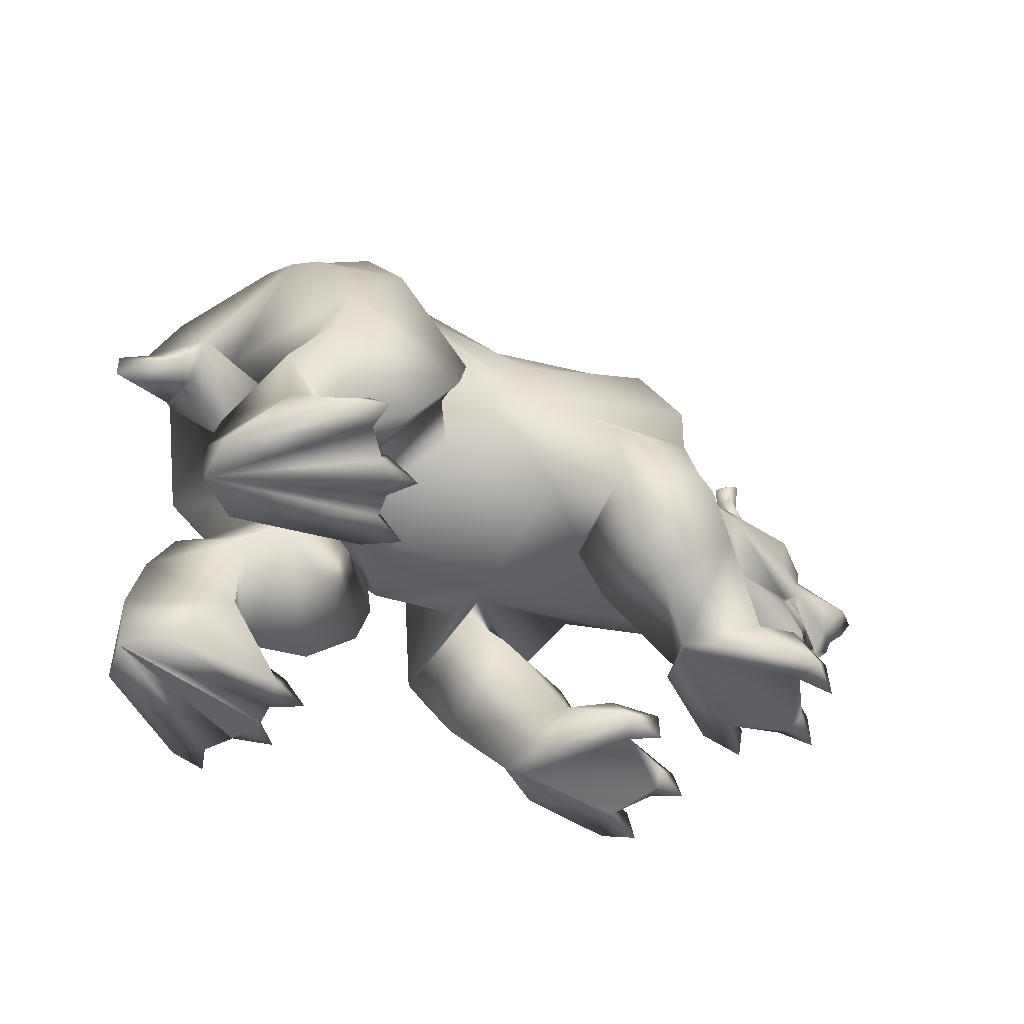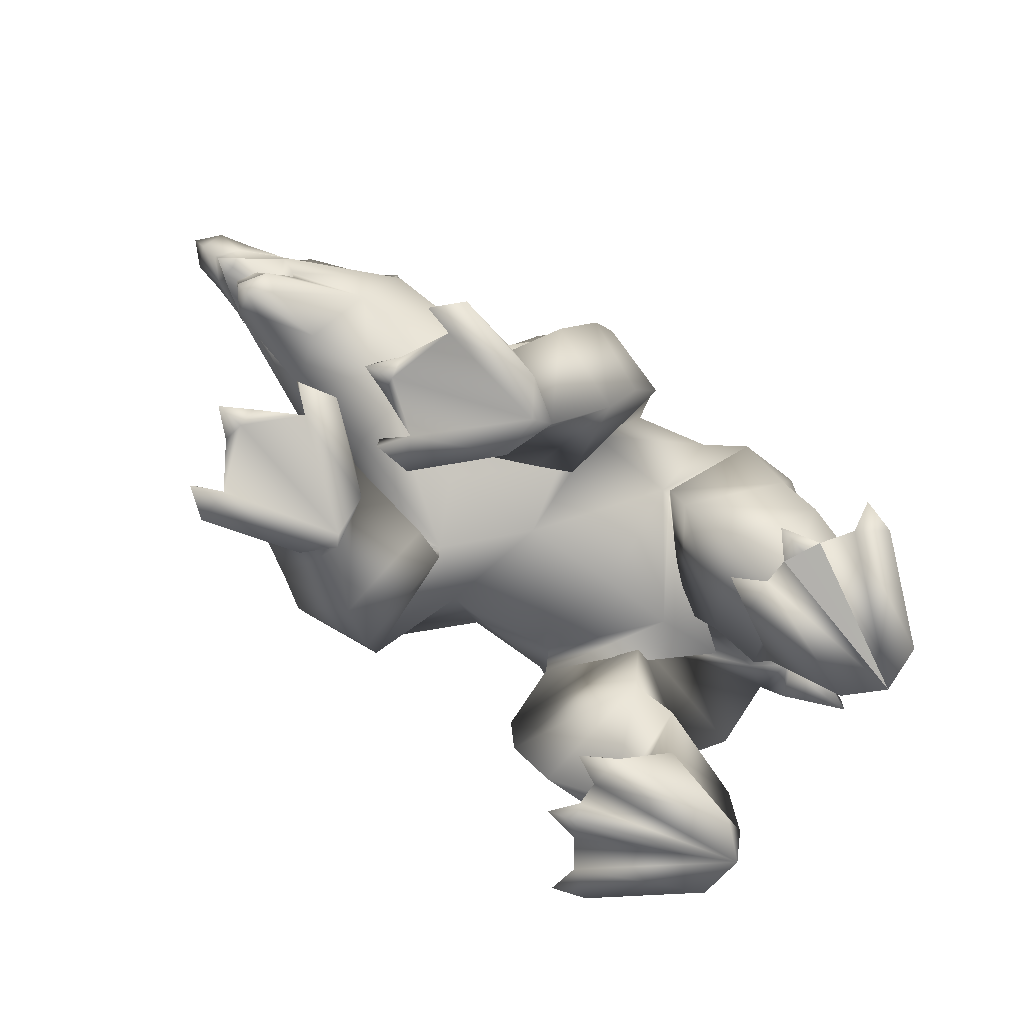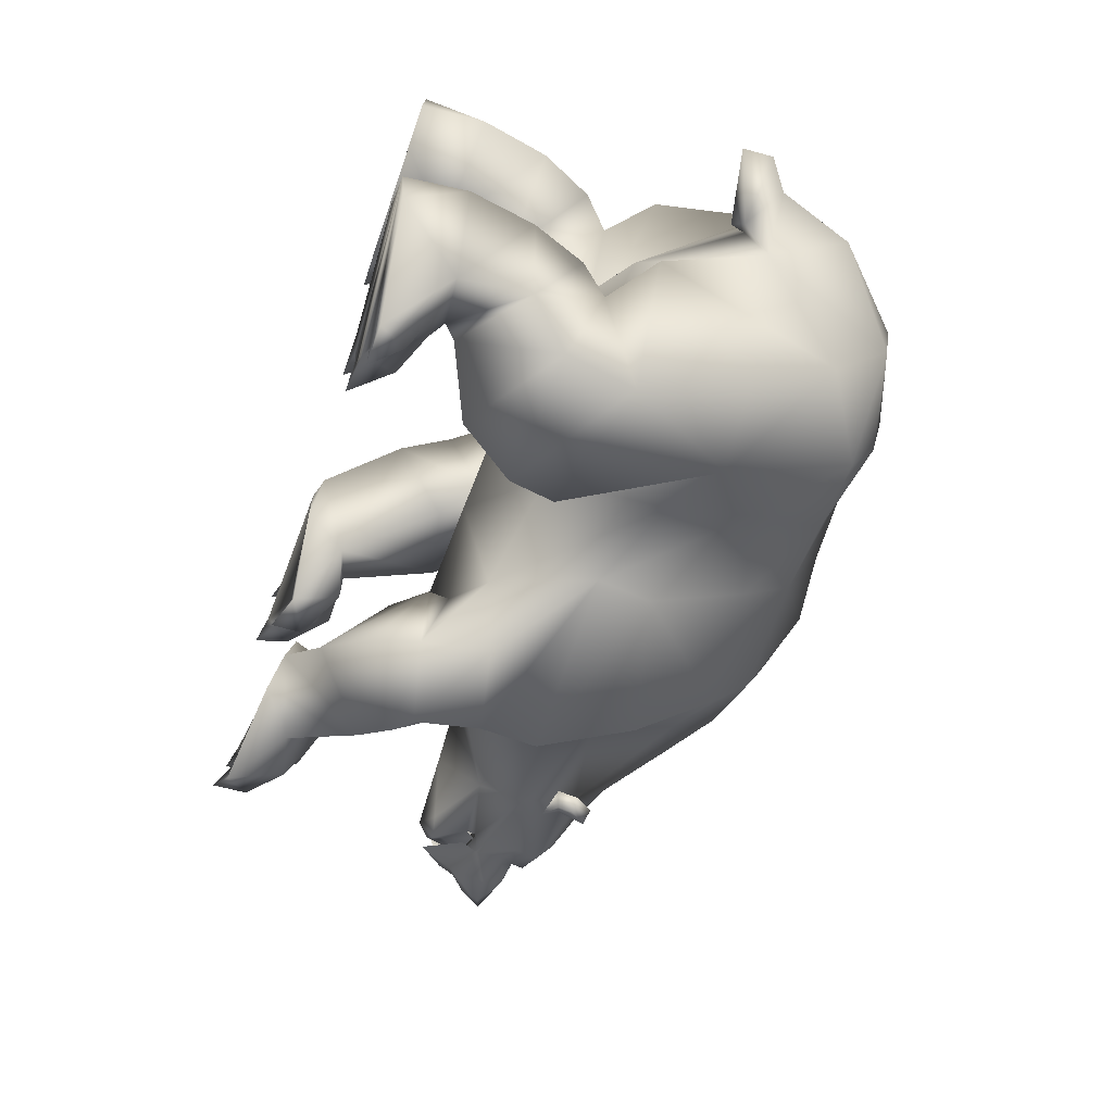
<metadata>
{"format":"obj","ext":"obj","renderer":"f3d","projection":"perspective","resolution":1024,"background":"white","views":[{"elev":-51.5,"azim":-22.8,"up":"+Z"},{"elev":-77.1,"azim":145.2,"up":"+Z"},{"elev":-66.4,"azim":-108.0,"up":"+Y"}]}
</metadata>
<code>
o bear_mesh1_mesh1-geometry
v -0.4002 0.3776 -0.05715
v -0.3725 0.3253 -0.06096
v -0.8469 0.1895 -0.05561
v -0.4266 0.4261 -0.05346
v 1.027 0.1507 1.008
v 1.031 0.2005 0.9564
v 0.9683 0.2314 1.005
v 1.227 0.1243 0.9959
v 1.06 0.08476 1.046
v 1.027 0.1464 1.08
v 0.9526 0.1512 1.044
v 1.01 -0.0471 1.106
v 0.8085 -0.07208 1.237
v 0.642 0.1125 1.237
v 0.5961 0.1931 0.9142
v 0.4665 0.1875 1.242
v 0.4105 0.07784 1.38
v 0.05569 0.05985 1.394
v 0.2312 -0.09941 1.475
v 0.0284 -0.09554 1.453
v -0.1721 -0.08531 1.452
v -0.1613 0.1548 1.367
v -0.4188 -0.07588 1.485
v -0.4065 0.1377 1.421
v -0.3894 0.2893 1.33
v -0.677 0.124 1.358
v -0.6144 0.2982 1.193
v -0.8629 0.08953 0.9758
v -0.7689 0.2374 0.6837
v -0.36 -0.0675 0.5715
v -0.6495 0.2274 0.5642
v -0.3892 0.4432 0.6009
v -0.4789 0.4336 0.916
v -0.2976 0.4398 0.9388
v -0.1692 0.2563 1.171
v 0.08049 0.1509 1.274
v 0.1091 0.2909 1.127
v 0.04693 0.3148 0.9503
v 0.3743 0.458 0.7744
v 0.4735 0.3444 0.9816
v 0.6032 0.2498 0.7283
v 0.956 0.2543 0.8676
v 0.9313 0.2034 0.9873
v 0.9267 0.2051 1.048
v 0.9635 0.2362 1.054
v 0.9707 0.1715 1.1
v 1.008 0.2011 1.094
v 1.236 0.0986 0.9378
v 1.33 0.03394 0.9233
v 1.326 0.03791 0.9599
v 1.202 0.05061 1.026
v 1.138 -0.04448 1.054
v 1.059 -0.1662 1.017
v 0.964 -0.229 0.9995
v 0.607 -0.283 1.19
v 0.6367 -0.09305 1.346
v 0.4386 -0.09099 1.424
v 0.4172 -0.2636 1.36
v 0.07933 -0.2597 1.367
v -0.1585 -0.3309 1.37
v -0.4118 -0.2948 1.438
v -0.6871 -0.2679 1.375
v -0.6902 -0.07033 1.406
v -0.9058 -0.07375 1.2
v -0.8352 -0.2107 0.9734
v -0.9856 -0.08153 0.9747
v -0.8913 -0.1767 0.8869
v -1.072 -0.08202 0.9126
v -1.069 -0.08601 0.823
v -0.8553 -0.08942 0.8645
v -0.8868 0.001203 0.8791
v -0.8441 -0.08774 0.9098
v -0.6708 -0.1065 0.6404
v -0.5251 -0.1143 0.5238
v -0.1186 0.2014 0.5867
v -0.3074 -0.1064 0.4305
v -0.07989 0.2172 0.5338
v -0.1693 0.3664 0.9023
v 0.1873 0.2315 0.5786
v 0.1007 0.4338 0.7117
v 0.3393 0.4663 0.6573
v 0.4496 0.2549 0.4582
v 0.2309 0.0992 0.5314
v 0.4303 0.2972 0.4819
v 0.1967 0.1154 0.4463
v 0.1332 0.4674 0.4477
v 0.203 0.4442 0.3387
v 0.4041 0.5335 0.4429
v 0.3439 0.5358 0.4882
v 0.1971 -0.09516 0.4012
v 0.5007 -0.09831 0.3833
v 0.7567 -0.04247 0.5049
v 0.7244 0.1084 0.6032
v 1.02 0.1577 0.7312
v 1.244 0.08777 0.7729
v 1.297 0.1046 0.8108
v 1.302 0.06309 0.8942
v 1.418 0.01788 0.9097
v 1.324 -0.02579 0.9172
v 1.336 -0.02874 0.9404
v 1.331 -0.08501 0.9078
v 1.326 -0.09828 0.9422
v 1.229 -0.1917 0.9542
v 1.238 -0.1516 0.9014
v 1.031 -0.2565 0.9147
v 0.9819 -0.2954 0.8398
v 1.298 -0.1266 0.7804
v 1.246 -0.1134 0.7619
v 1.029 -0.1914 0.7117
v 0.7342 -0.3822 0.7566
v 0.7748 -0.201 0.5848
v 0.3991 -0.3074 0.426
v 0.7043 -0.4181 0.5194
v 0.6003 -0.6628 0.7612
v 0.5968 -0.6592 0.5966
v 0.1154 -0.5288 0.7884
v 0.3536 -0.6687 0.5501
v 0.2575 -0.435 0.5071
v -0.1609 -0.5604 0.8917
v -0.0904 -0.4165 0.5692
v 0.8665 -0.005678 0.5784
v 1.08 -0.01074 0.5861
v 1.252 -0.06236 0.6276
v 1.317 -0.01534 0.5924
v 1.254 0.02876 0.6329
v 1.307 0.06001 0.6446
v 1.233 0.0839 0.7251
v 1.209 -0.01984 0.7713
v 1.228 -0.01191 0.8045
v 1.42 -0.05841 0.7252
v 1.409 -0.004591 0.7574
v 1.419 0.0558 0.74
v 1.477 -0.003474 0.7514
v 1.523 -0.00949 0.7995
v 1.5 -0.0777 0.8446
v 1.414 -0.09795 0.8375
v 1.276 -0.1305 0.7297
v 1.385 -0.03832 0.6243
v 1.46 0.003067 0.7005
v 1.384 0.06149 0.6385
v 1.276 0.1208 0.7624
v 1.413 0.06524 0.8587
v 1.499 0.0447 0.8605
v 1.559 -0.01746 0.8622
v 1.414 -0.0246 0.9115
v 1.419 -0.06515 0.8989
v 1.303 -0.1059 0.8713
v 1.239 -0.1185 0.7287
v 1.307 -0.09521 0.6389
v 1.361 -0.01812 0.6316
v 1.362 -0.01918 0.6498
v 1.31 0.04282 0.6719
v 1.305 -0.02112 0.6944
v 1.311 -0.08131 0.6686
v 1.371 -0.02066 0.688
v 1.339 -0.07302 0.7347
v 1.261 -0.1108 0.7594
v 1.337 0.02968 0.7325
v 1.256 0.07054 0.7556
v 0.9787 -0.01108 0.65
v 0.3785 -0.6803 0.3574
v 0.3898 -0.3201 0.3623
v 0.6746 -0.4601 0.4941
v 0.6064 -0.7106 0.4064
v 0.6549 -0.6983 0.3596
v 0.431 -0.6418 0.2285
v 0.5475 -0.5453 0.1037
v 0.4914 -0.267 0.2708
v 0.7455 -0.4099 0.4509
v 0.6933 -0.4521 0.5233
v 0.7464 -0.6161 0.2762
v 0.686 -0.3838 0.01771
v 0.895 -0.4799 0.08886
v 0.7667 -0.4527 -0.004675
v 0.7037 -0.3515 0.02336
v 1.044 -0.4223 -0.02236
v 1.108 -0.2321 -0.03142
v 1.12 -0.2937 -0.01705
v 1.189 -0.218 -0.0501
v 1.173 -0.2413 0.0424
v 1.103 -0.1819 0.004287
v 1.08 -0.2798 0.1513
v 1.049 -0.3618 0.06551
v 0.9235 -0.3138 0.1963
v 1.014 -0.4756 0.1165
v 0.7732 -0.1809 0.1479
v 0.9356 -0.1412 0.1816
v 0.9283 -0.03104 0.06333
v 1.047 -0.06375 0.1016
v 0.974 -0.1204 0.03989
v 1.011 -0.1946 0.09859
v 0.7098 -0.2272 0.04235
v 1.038 -0.04468 0.008929
v 1.05 -0.5229 -0.03983
v 1.115 -0.4651 0.02541
v 1.13 -0.4482 -0.07378
v -0.09925 -0.09538 0.4183
v -0.1395 -0.4996 0.6416
v -0.3435 -0.6565 0.9884
v -0.1339 -0.6898 0.5765
v -0.5163 -0.7348 0.6775
v -0.1641 -0.7159 0.4416
v -0.5576 -0.7506 0.4713
v -0.272 -0.6921 0.279
v -0.4558 -0.6071 0.195
v -0.6635 -0.6826 0.3515
v -0.4879 -0.5875 0.1606
v -0.6454 -0.6906 0.1496
v -0.5402 -0.7263 0.1235
v -0.5167 -0.8521 -0.005958
v -0.7868 -0.6233 -0.04097
v -0.4335 -0.7931 -0.01429
v -0.8037 -0.487 -0.05619
v -0.3746 -0.7089 -0.02496
v -0.3492 -0.66 -0.03086
v -0.3226 -0.6074 -0.03707
v -0.3202 -0.5331 -0.04259
v -0.6999 -0.39 -0.06219
v -0.3322 -0.4273 -0.05178
v -0.4877 -0.3567 0.09026
v -0.8117 -0.4511 0.1251
v -0.7703 -0.419 0.3166
v -0.7108 -0.4183 0.4715
v -0.4625 -0.2972 0.2753
v -0.6454 -0.4476 0.5529
v -0.765 -0.3687 0.6728
v -0.3086 -0.2275 0.5733
v -0.6425 -0.4301 1.22
v -0.4012 -0.4532 1.357
v -0.602 -0.6207 0.9761
v -0.1664 -0.4409 1.149
v 0.133 -0.5254 0.9454
v 0.5095 -0.5737 1.028
v 0.6593 -0.3493 0.9475
v 0.9324 -0.267 0.9354
v 0.927 -0.2833 0.9925
v 0.9691 -0.298 0.9469
v 1.027 -0.2204 0.9677
v 1.203 -0.1287 1.003
v 1.295 -0.03553 0.991
v 1.025 -0.2332 1.037
v 1.007 -0.2898 1.038
v 0.9694 -0.2628 1.05
v 0.9639 -0.3146 0.9922
v 0.4389 -0.3958 1.249
v 0.09737 -0.3632 1.224
v -0.3511 -0.3197 0.4045
v -0.4201 -0.476 0.0986
v -0.4431 -0.6052 0.1259
v -0.465 -0.8173 0.07197
v -0.4147 -0.8807 -0.01008
v -0.3413 -0.6553 0.07298
v -0.2588 -0.6805 -0.03886
v -0.296 -0.4818 0.03382
v -0.2306 -0.4835 -0.05549
v 0.5117 0.2909 0.504
v 0.5857 0.2612 0.4036
v 0.3108 0.0838 0.351
v 0.2548 0.3761 0.1945
v 0.4963 0.4708 0.2903
v 0.6622 0.1911 0.1348
v 0.5083 0.0548 0.09985
v 0.6432 0.01019 0.1334
v 0.6475 -0.08092 0.00016
v 0.4464 0.123 -0.02714
v 0.3894 0.2672 -0.009179
v 0.5958 0.3686 0.05415
v 0.7347 0.3478 0.1209
v 0.7715 0.2418 0.0559
v 0.7938 0.1468 0.1309
v 0.7269 0.07294 0.06484
v 0.6968 0.009372 -0.004524
v 0.7613 -0.05834 0.05448
v 0.7612 -0.06266 -0.04013
v 0.445 0.2489 -0.02944
v 0.8352 0.1257 -0.05374
v 0.7749 0.3146 -0.01989
v 0.8476 0.1841 -0.02996
v 0.8944 0.1217 0.02247
v 0.8274 0.071 -0.02402
v 0.9154 0.1123 -0.07149
v 0.8429 0.3473 0.03723
v 0.864 0.3453 -0.06242
v 0.7845 0.4164 -0.02318
v 0.5093 0.3511 -0.02876
v -0.08774 0.2361 0.474
v -0.1249 0.2442 0.3381
v -0.4537 -0.03077 0.4158
v -0.2738 0.2574 0.2028
v -0.474 0.2413 0.1581
v -0.4753 0.4509 0.409
v -0.6189 0.4082 0.3075
v -0.7418 0.2037 0.4814
v -0.5783 -0.0295 0.2988
v -0.8163 0.1989 0.329
v -0.6586 0.3992 0.1171
v -0.5193 0.2714 0.1337
v -0.5612 0.0386 0.09647
v -0.8576 0.1902 0.1328
v -0.7438 0.09607 -0.059
v -0.8372 0.3283 -0.04855
v -0.5714 0.5668 -0.04002
v -0.5907 0.4477 0.09613
v -0.4906 0.329 0.1036
v -0.464 0.1991 0.08137
v -0.3773 0.1445 -0.0667
v -0.368 0.2509 -0.06302
v -0.3419 0.2037 0.02023
v -0.2746 0.203 -0.06714
v -0.4875 0.5095 -0.04659
v -0.3922 0.3777 0.05199
v -0.3078 0.3999 -0.05904
v -0.5189 0.537 0.04146
v -0.4681 0.5981 -0.04207
f 1 2 3
f 4 1 3
f 5 6 7
f 5 8 6
f 5 9 8
f 9 5 10
f 11 9 10
f 11 12 9
f 11 13 12
f 11 14 13
f 15 14 11
f 16 14 15
f 16 17 14
f 18 17 16
f 17 18 19
f 18 20 19
f 18 21 20
f 22 21 18
f 22 23 21
f 22 24 23
f 25 24 22
f 25 26 24
f 27 26 25
f 26 27 28
f 29 28 27
f 28 29 30
f 29 31 30
f 29 32 31
f 29 33 32
f 29 27 33
f 27 34 33
f 27 25 34
f 34 25 35
f 25 22 35
f 35 22 36
f 22 18 36
f 36 18 16
f 37 36 16
f 37 35 36
f 35 37 38
f 38 37 39
f 37 40 39
f 37 16 40
f 16 15 40
f 40 15 39
f 15 41 39
f 41 15 42
f 15 11 42
f 11 6 42
f 43 6 11
f 43 7 6
f 44 7 43
f 44 45 7
f 45 44 46
f 46 44 11
f 44 43 11
f 11 10 46
f 47 46 10
f 45 46 47
f 47 5 45
f 10 5 47
f 45 5 7
f 42 6 48
f 6 8 48
f 8 49 48
f 8 50 49
f 8 51 50
f 8 9 51
f 9 52 51
f 9 12 52
f 12 53 52
f 12 54 53
f 12 13 54
f 13 55 54
f 13 56 55
f 14 56 13
f 14 17 56
f 17 57 56
f 17 19 57
f 57 19 58
f 19 59 58
f 20 59 19
f 21 59 20
f 21 60 59
f 21 23 60
f 23 61 60
f 23 62 61
f 63 62 23
f 64 62 63
f 64 65 62
f 66 65 64
f 66 67 65
f 68 67 66
f 69 67 68
f 69 70 67
f 71 70 69
f 72 70 71
f 72 67 70
f 72 65 67
f 65 72 73
f 28 73 72
f 28 30 73
f 73 30 74
f 75 74 30
f 74 75 76
f 75 77 76
f 34 77 75
f 34 78 77
f 34 35 78
f 78 35 38
f 78 38 79
f 38 80 79
f 80 38 81
f 38 39 81
f 81 39 82
f 82 39 41
f 83 82 41
f 83 84 82
f 84 83 85
f 86 85 83
f 86 87 85
f 87 86 88
f 86 89 88
f 86 80 89
f 80 86 79
f 86 83 79
f 79 83 90
f 90 83 91
f 83 92 91
f 83 93 92
f 83 41 93
f 41 94 93
f 41 42 94
f 42 95 94
f 42 96 95
f 42 48 96
f 48 97 96
f 48 49 97
f 97 49 98
f 49 99 98
f 100 99 49
f 100 101 99
f 102 101 100
f 103 101 102
f 103 104 101
f 105 104 103
f 106 104 105
f 106 107 104
f 106 108 107
f 106 109 108
f 110 109 106
f 109 110 111
f 111 110 112
f 112 110 113
f 114 113 110
f 114 115 113
f 116 115 114
f 116 117 115
f 116 118 117
f 119 118 116
f 120 118 119
f 90 118 120
f 90 112 118
f 90 91 112
f 92 112 91
f 92 111 112
f 121 111 92
f 121 109 111
f 122 109 121
f 122 123 109
f 122 124 123
f 122 125 124
f 94 125 122
f 94 126 125
f 94 127 126
f 94 95 127
f 95 128 127
f 129 128 95
f 129 108 128
f 129 107 108
f 129 130 107
f 129 131 130
f 132 131 129
f 132 133 131
f 134 133 132
f 134 130 133
f 135 130 134
f 136 130 135
f 107 130 136
f 137 130 107
f 137 138 130
f 130 138 139
f 133 130 139
f 131 133 130
f 133 139 132
f 132 139 140
f 141 132 140
f 141 96 132
f 96 132 129
f 96 142 132
f 97 142 96
f 97 98 142
f 98 143 142
f 143 98 144
f 98 145 144
f 98 99 145
f 99 146 145
f 99 101 146
f 147 146 101
f 147 136 146
f 147 107 136
f 104 107 147
f 104 147 101
f 146 136 135
f 144 146 135
f 144 145 146
f 144 135 134
f 144 134 143
f 143 134 132
f 142 143 132
f 96 129 95
f 108 148 128
f 109 148 108
f 109 149 148
f 123 149 109
f 124 149 123
f 124 150 149
f 126 150 124
f 126 151 150
f 152 151 126
f 152 153 151
f 128 153 152
f 128 154 153
f 128 148 154
f 148 149 154
f 154 149 151
f 151 149 150
f 153 154 151
f 155 154 151
f 156 154 155
f 157 154 156
f 148 154 157
f 155 151 152
f 158 155 152
f 159 158 152
f 127 159 152
f 128 152 127
f 127 152 126
f 126 124 125
f 94 122 160
f 121 94 122
f 94 121 93
f 93 121 92
f 122 109 160
f 118 112 161
f 112 162 161
f 162 112 163
f 112 113 163
f 115 163 113
f 115 164 163
f 117 164 115
f 161 164 117
f 161 165 164
f 161 166 165
f 162 166 161
f 162 167 166
f 162 168 167
f 162 169 168
f 162 170 169
f 162 163 170
f 170 163 164
f 170 164 165
f 170 165 169
f 169 165 171
f 167 171 165
f 172 171 167
f 172 173 171
f 172 174 173
f 175 174 172
f 175 176 174
f 177 176 175
f 177 178 176
f 178 179 180
f 181 180 179
f 182 180 181
f 182 178 180
f 182 183 178
f 184 183 182
f 184 185 183
f 184 173 185
f 171 173 184
f 169 171 184
f 169 184 186
f 187 186 184
f 186 187 188
f 187 189 188
f 187 190 189
f 187 191 190
f 187 184 191
f 191 184 182
f 191 182 181
f 190 191 181
f 190 181 177
f 190 177 175
f 190 175 192
f 192 175 172
f 186 192 172
f 192 186 188
f 188 190 192
f 188 189 193
f 190 193 189
f 186 172 167
f 186 167 168
f 168 169 186
f 173 194 185
f 174 194 173
f 176 194 174
f 176 195 196
f 185 195 176
f 185 194 195
f 194 196 195
f 185 176 183
f 183 176 178
f 166 167 165
f 117 118 161
f 197 90 120
f 77 90 197
f 77 79 90
f 77 78 79
f 77 197 76
f 197 120 76
f 76 120 198
f 199 198 120
f 199 200 198
f 201 200 199
f 201 202 200
f 203 202 201
f 203 204 202
f 203 205 204
f 206 205 203
f 206 207 205
f 208 207 206
f 207 208 209
f 208 210 209
f 211 210 208
f 211 212 210
f 213 212 211
f 213 214 212
f 213 215 214
f 213 216 215
f 213 217 216
f 218 217 213
f 218 219 217
f 218 220 219
f 221 220 218
f 221 222 220
f 222 221 208
f 221 211 208
f 221 213 211
f 213 221 218
f 206 222 208
f 223 222 206
f 222 223 224
f 223 225 224
f 225 223 206
f 225 206 203
f 201 225 203
f 226 225 201
f 226 227 225
f 226 65 227
f 228 65 226
f 62 65 228
f 228 229 62
f 228 199 229
f 230 199 228
f 201 199 230
f 230 226 201
f 228 226 230
f 199 231 229
f 199 119 231
f 199 120 119
f 119 116 231
f 231 116 232
f 116 114 232
f 232 114 233
f 233 114 234
f 234 114 110
f 110 106 234
f 234 106 54
f 54 106 105
f 235 54 105
f 54 235 236
f 236 235 237
f 105 237 235
f 237 105 238
f 238 105 103
f 238 103 53
f 239 53 103
f 52 53 239
f 240 52 239
f 51 52 240
f 51 240 50
f 240 100 50
f 240 102 100
f 240 239 102
f 102 239 103
f 50 100 49
f 241 238 53
f 241 242 238
f 241 243 242
f 243 241 54
f 53 54 241
f 243 54 236
f 236 244 243
f 236 237 244
f 244 237 238
f 242 244 238
f 244 242 243
f 234 54 55
f 245 234 55
f 245 233 234
f 232 233 245
f 246 232 245
f 246 231 232
f 231 246 60
f 60 246 59
f 59 246 245
f 59 245 58
f 58 245 55
f 56 58 55
f 57 58 56
f 229 231 60
f 61 229 60
f 62 229 61
f 65 73 227
f 73 74 227
f 74 198 227
f 76 198 74
f 227 198 200
f 227 200 202
f 227 202 247
f 247 202 204
f 247 204 205
f 224 247 205
f 225 247 224
f 225 227 247
f 224 205 207
f 224 207 220
f 220 207 248
f 248 207 249
f 207 209 249
f 249 209 214
f 209 212 214
f 209 250 212
f 209 210 250
f 210 251 250
f 250 251 212
f 249 214 252
f 214 253 252
f 252 253 216
f 249 252 216
f 249 216 248
f 248 216 217
f 248 217 254
f 217 255 254
f 219 254 255
f 248 254 219
f 220 248 219
f 222 224 220
f 80 81 89
f 81 84 89
f 81 82 84
f 89 84 256
f 84 85 256
f 85 257 256
f 85 258 257
f 85 259 258
f 85 87 259
f 87 88 259
f 259 88 260
f 88 257 260
f 256 257 88
f 256 88 89
f 257 261 260
f 262 261 257
f 261 262 263
f 262 264 263
f 262 265 264
f 262 266 265
f 259 266 262
f 259 260 266
f 266 260 267
f 260 261 267
f 267 261 268
f 268 261 269
f 269 261 270
f 261 271 270
f 261 263 271
f 263 272 271
f 263 273 272
f 263 264 273
f 264 274 273
f 273 274 272
f 265 272 264
f 275 272 265
f 275 276 272
f 277 276 275
f 277 278 276
f 269 278 277
f 270 278 269
f 270 279 278
f 270 280 279
f 271 280 270
f 272 280 271
f 276 280 272
f 279 281 278
f 280 281 279
f 268 269 277
f 268 277 282
f 277 283 282
f 282 283 284
f 268 282 284
f 267 268 284
f 285 267 284
f 266 267 285
f 285 275 266
f 285 277 275
f 284 277 285
f 266 275 265
f 258 259 262
f 258 262 257
f 34 75 286
f 30 286 75
f 30 287 286
f 288 287 30
f 288 289 287
f 290 289 288
f 290 291 289
f 292 291 290
f 31 291 292
f 31 32 291
f 291 32 287
f 32 286 287
f 32 34 286
f 33 34 32
f 291 287 289
f 293 31 292
f 293 294 31
f 293 295 294
f 295 293 292
f 295 292 296
f 292 297 296
f 292 290 297
f 297 290 294
f 290 288 294
f 31 294 288
f 31 288 30
f 294 298 297
f 295 298 294
f 299 298 295
f 299 300 298
f 299 3 300
f 299 301 3
f 299 296 301
f 299 295 296
f 301 296 302
f 296 303 302
f 303 296 297
f 303 297 304
f 304 297 305
f 297 298 305
f 298 306 305
f 300 306 298
f 307 306 300
f 307 308 309
f 305 308 307
f 305 306 308
f 306 309 308
f 305 307 2
f 2 307 3
f 307 300 3
f 310 4 3
f 303 4 310
f 304 4 303
f 304 311 4
f 304 2 311
f 304 305 2
f 311 2 312
f 4 311 312
f 303 310 313
f 313 310 314
f 302 310 301
f 310 3 301
f 302 313 314
f 303 313 302
f 28 72 71
f 66 28 71
f 64 28 66
f 26 28 64
f 26 64 63
f 26 63 23
f 24 26 23
f 68 66 71
f 69 68 71
f 179 178 177
f 181 179 177
f 188 193 190
f 176 196 194
f 212 251 210
f 215 253 214
f 216 253 215
f 219 255 217
f 272 274 264
f 276 281 280
f 278 281 276
f 284 283 277
f 307 309 306
f 1 312 2
f 312 1 4
f 314 310 302

</code>
